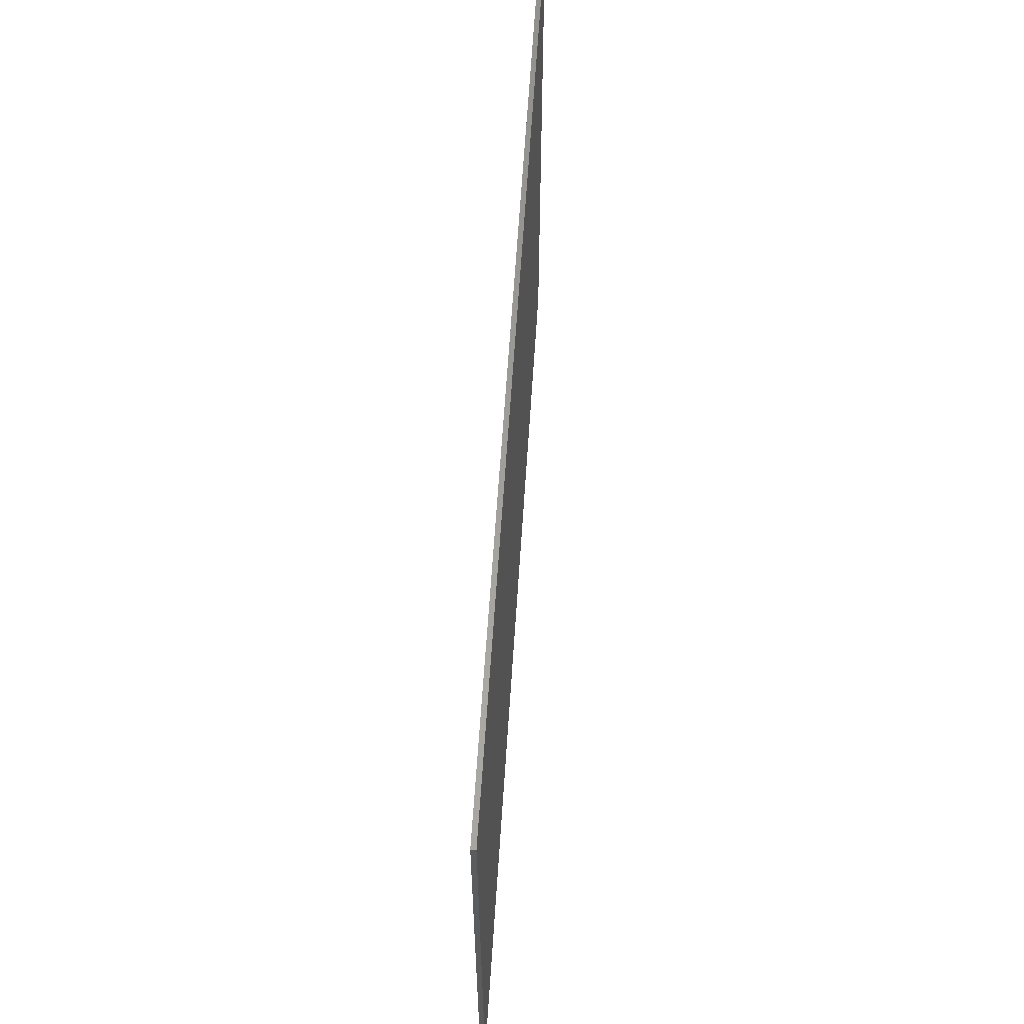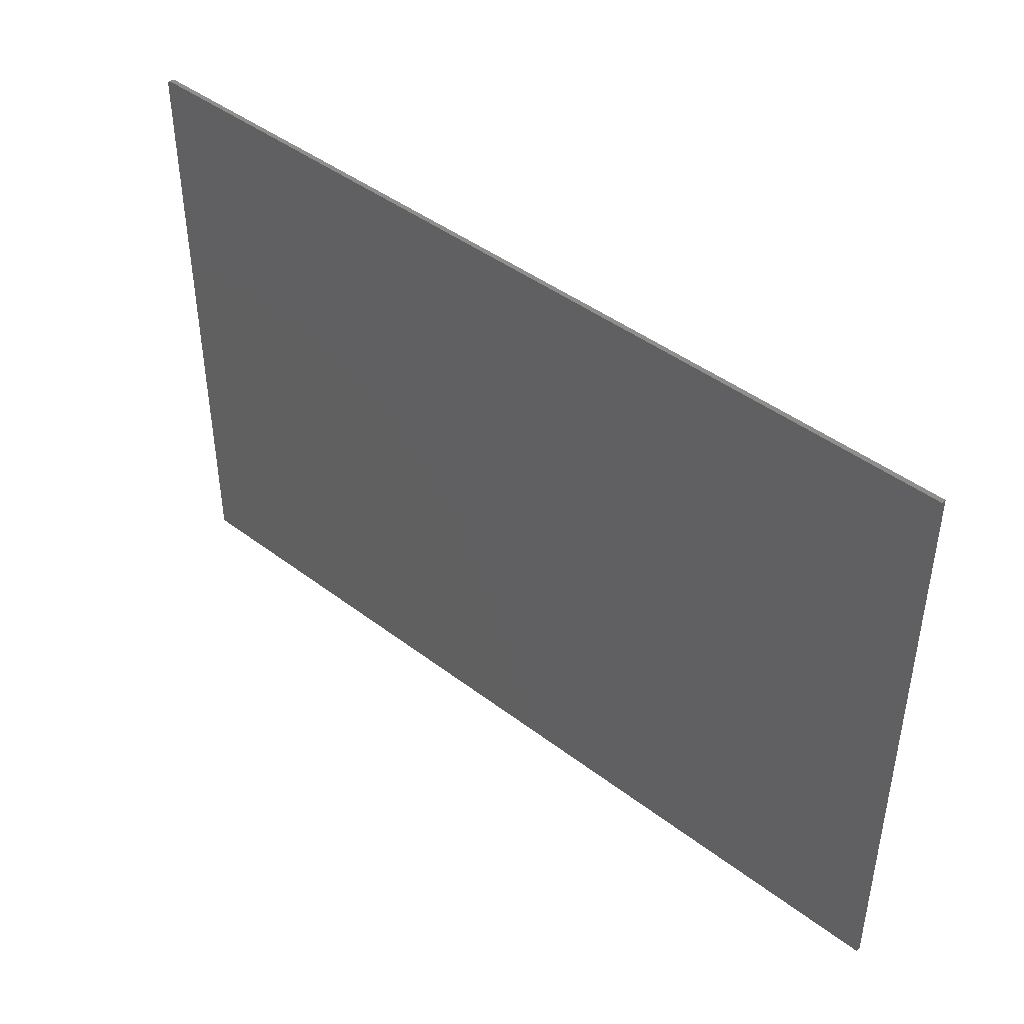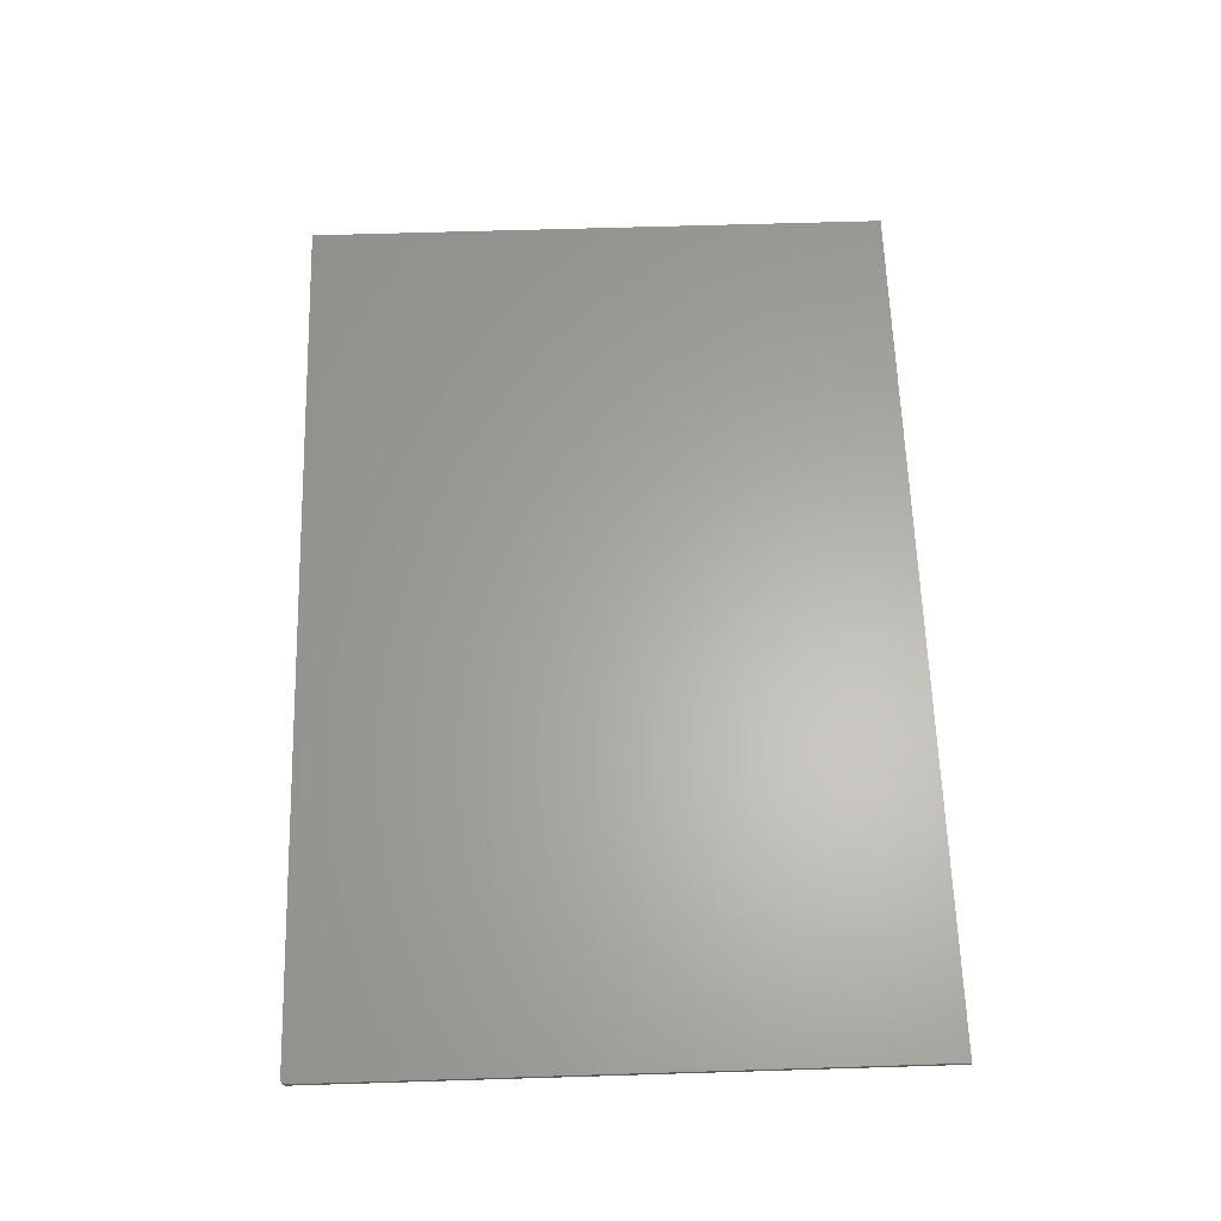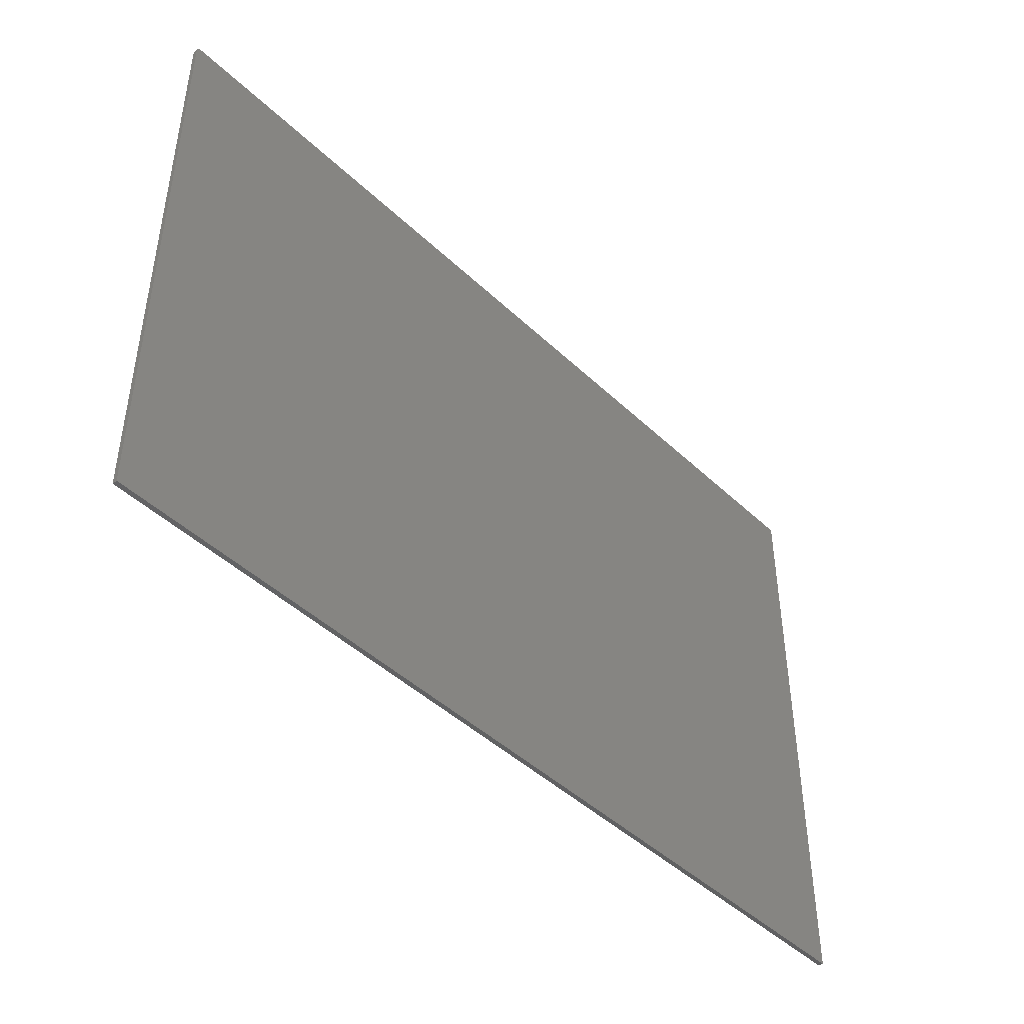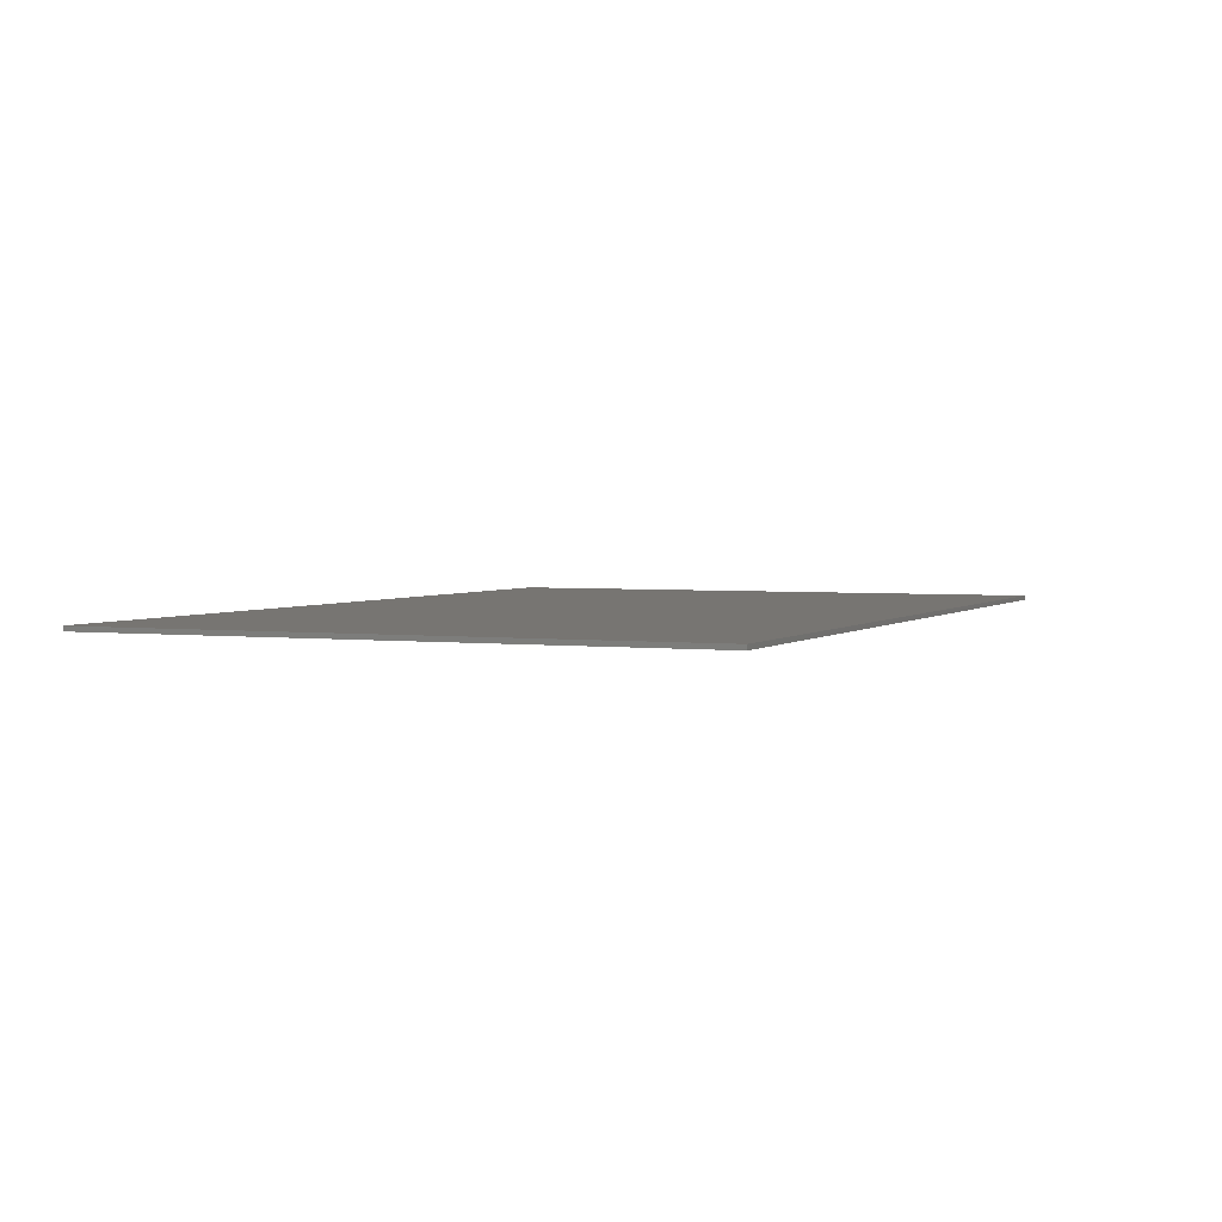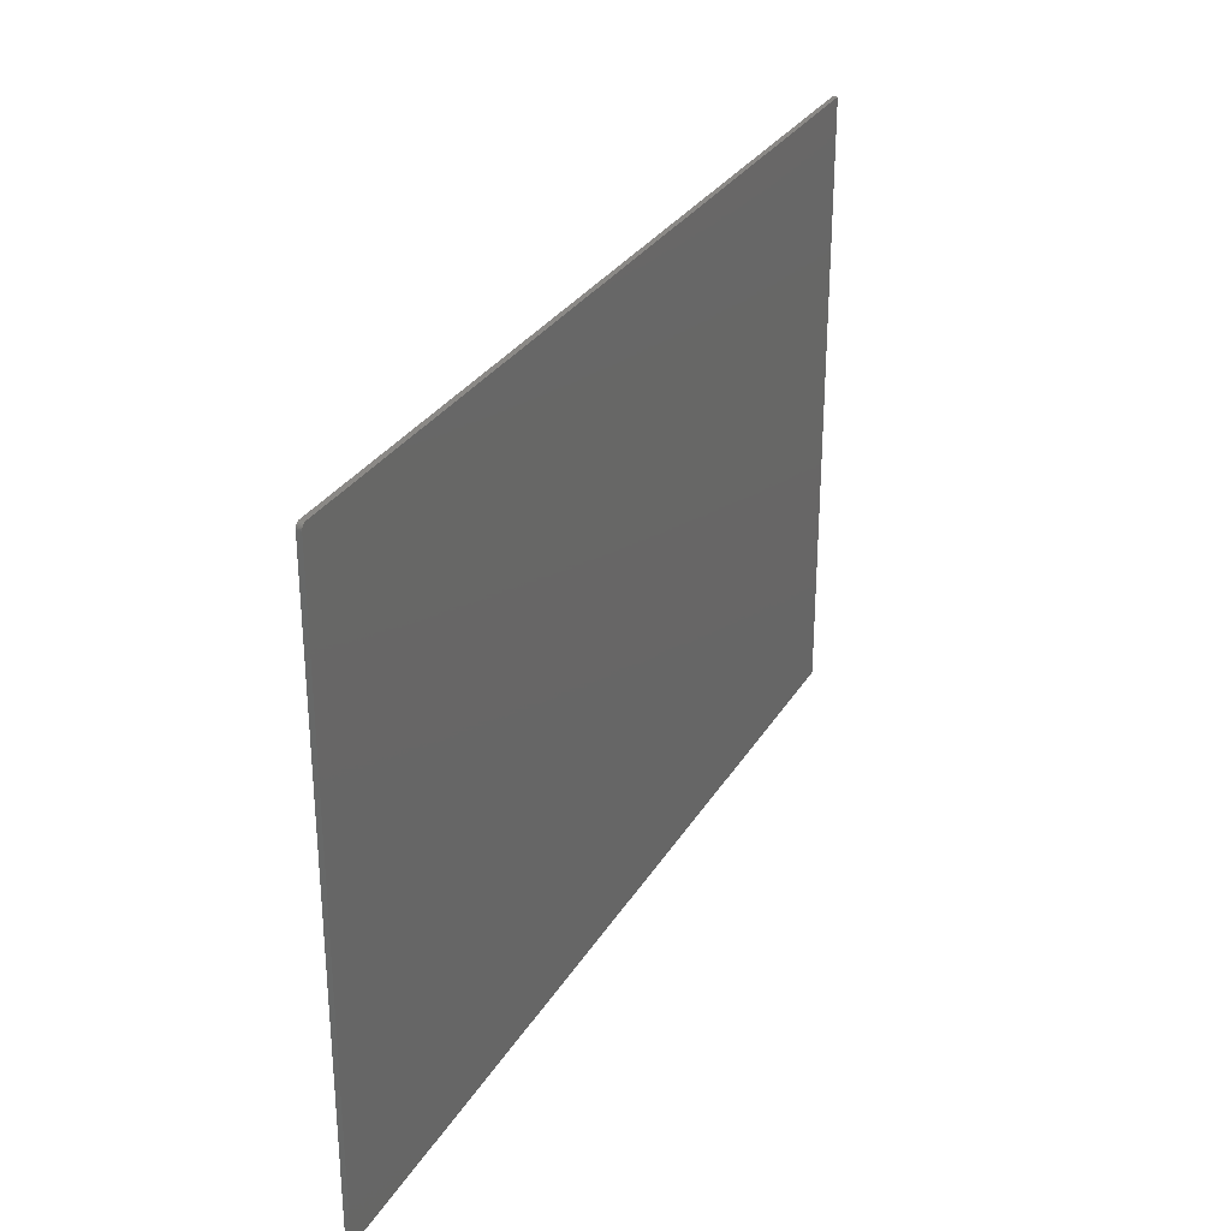
<metadata>
{"format":"stl","ext":"stl","renderer":"f3d","projection":"perspective","resolution":1024,"background":"white","views":[{"elev":61.7,"azim":93.7,"up":"+Y"},{"elev":43.7,"azim":41.9,"up":"+Y"},{"elev":62.9,"azim":-91.8,"up":"+Z"},{"elev":-44.9,"azim":-47.5,"up":"+Y"},{"elev":2.8,"azim":-66.8,"up":"+Z"},{"elev":29.9,"azim":-64.3,"up":"+Y"}]}
</metadata>
<code>
# stl→obj: 24 verts, 44 faces
v -0.7487 0.4991 0.007812
v -0.7465 0.5012 0.007812
v -0.7477 0.5003 0.007812
v -0.75 0.4947 0.007812
v -0.75 -0.4922 0.007812
v 0.75 -0.4922 0.007812
v 0.75 0.5025 0.007812
v -0.7494 0.4977 0.007812
v -0.7498 0.4963 0.007812
v -0.7422 0.5025 0.007812
v -0.7437 0.5024 0.007812
v -0.7452 0.502 0.007812
v -0.7477 0.5003 0
v -0.7465 0.5012 0
v -0.7487 0.4991 0
v 0.75 -0.4922 0
v -0.75 -0.4922 0
v -0.75 0.4947 0
v 0.75 0.5025 0
v -0.7498 0.4963 0
v -0.7494 0.4977 0
v -0.7452 0.502 0
v -0.7437 0.5024 0
v -0.7422 0.5025 0
f 1 2 3
f 4 5 6
f 7 2 1
f 7 1 8
f 7 8 9
f 7 9 4
f 7 4 6
f 2 7 10
f 2 10 11
f 2 11 12
f 13 14 15
f 16 17 18
f 19 16 18
f 19 18 20
f 19 20 21
f 19 21 15
f 19 15 14
f 14 22 23
f 14 23 24
f 14 24 19
f 4 18 5
f 5 18 17
f 7 19 10
f 10 19 24
f 18 4 20
f 20 4 9
f 20 9 21
f 21 9 8
f 21 8 15
f 15 8 1
f 15 1 13
f 13 1 3
f 13 3 14
f 14 3 2
f 14 2 22
f 22 2 12
f 22 12 23
f 23 12 11
f 23 11 24
f 24 11 10
f 6 16 7
f 7 16 19
f 5 17 6
f 6 17 16

</code>
